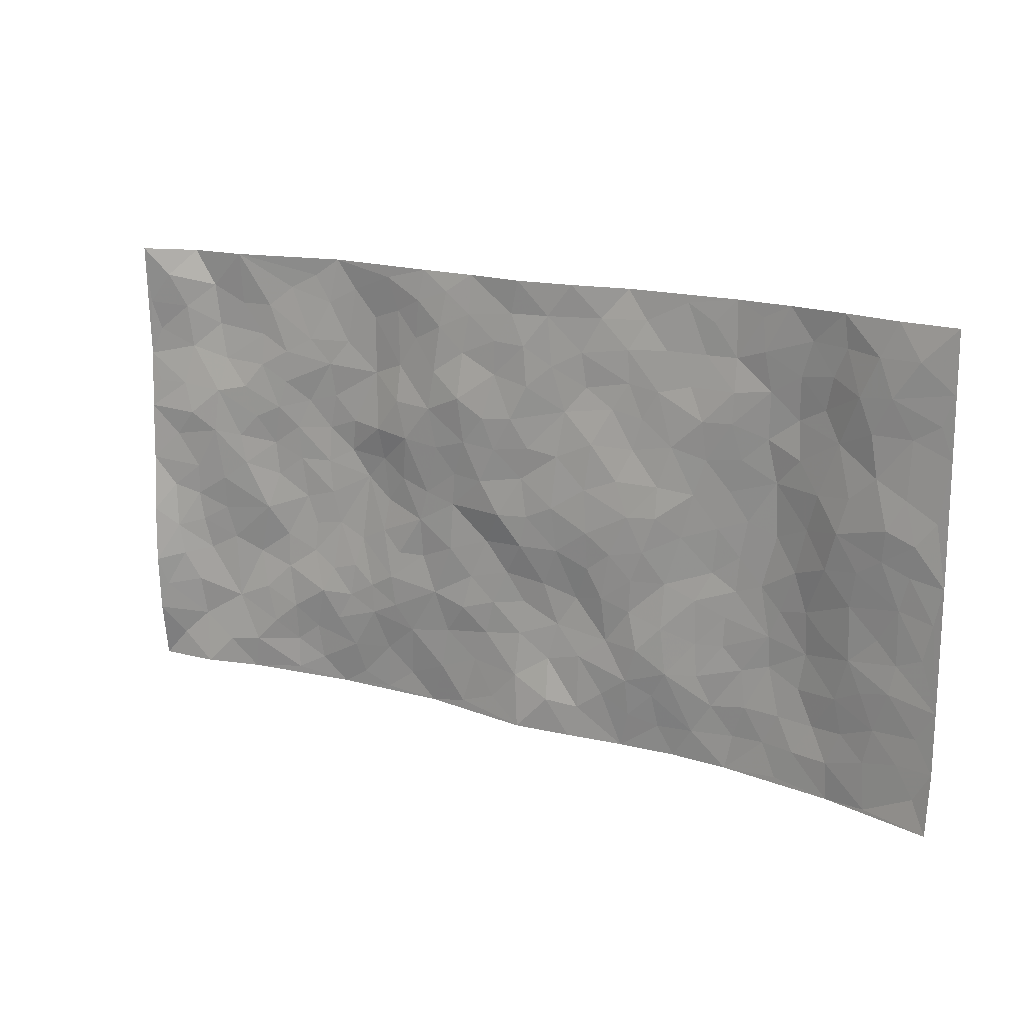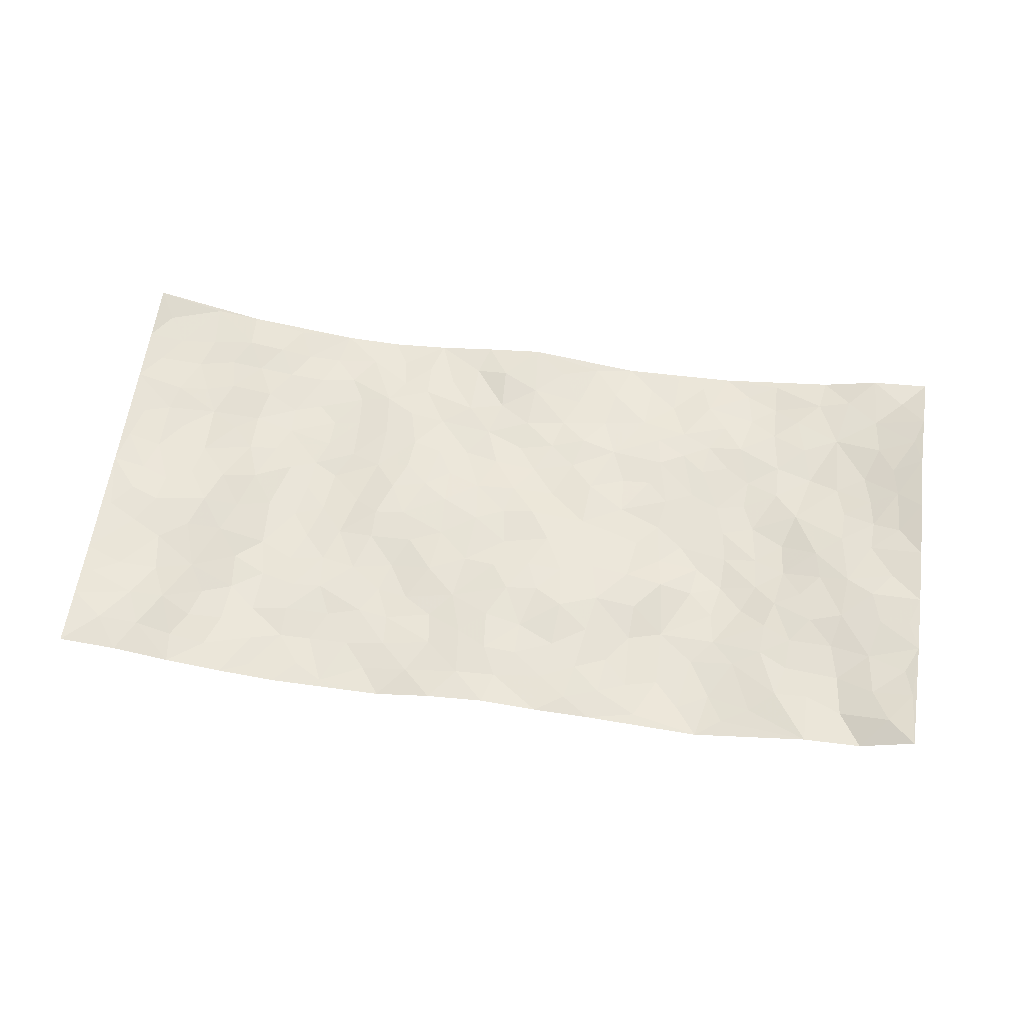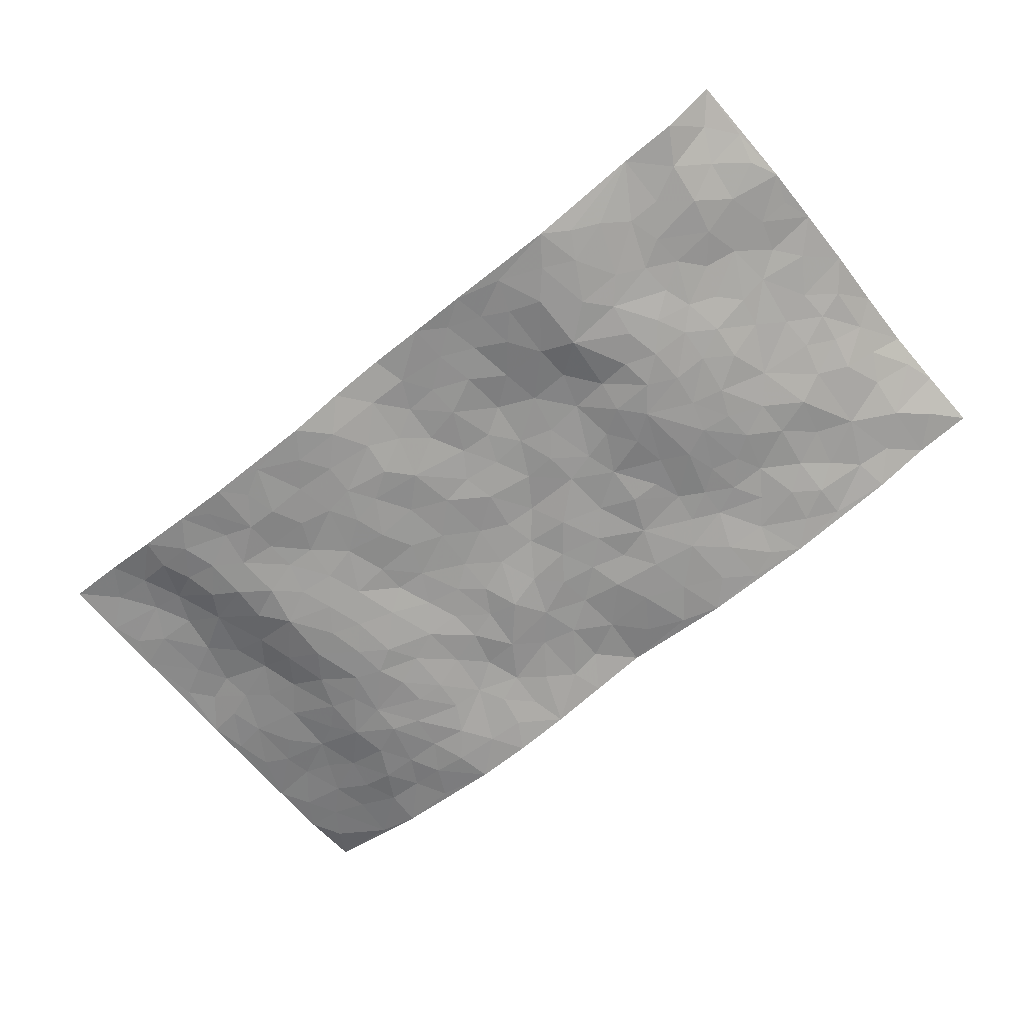
<metadata>
{"format":"obj","ext":"obj","renderer":"f3d","projection":"perspective","resolution":1024,"background":"white","views":[{"elev":15.9,"azim":31.8,"up":"+Y"},{"elev":58.6,"azim":-172.0,"up":"+Z"},{"elev":-67.7,"azim":-140.8,"up":"+Z"}]}
</metadata>
<code>
v -0.9818 0.002094 0.04295
v -0.9701 0.9995 0.07104
v 0.9745 0.003504 0.07837
v 0.9755 0.9997 0.05014
v -0.7983 0.3929 0.01854
v -0.9776 0.5007 0.06105
v -0.8588 0.358 0.0305
v 0.0005337 0.003666 0.006922
v -0.972 0.2501 0.07723
v -0.9203 0.338 0.05289
v -0.7378 0.001498 0.002399
v -0.9758 0.1253 0.06607
v -0.7143 0.2928 -0.005009
v -0.858 0.001228 0.03398
v -0.8435 0.2886 0.02239
v -0.4918 0.002532 -0.02598
v -0.9546 0.1879 0.06283
v -0.2937 0.1681 -0.01615
v -0.7796 0.3221 0.009997
v -0.8648 0.12 0.02679
v -0.9254 0.06389 0.03911
v -0.7975 0.06385 0.02042
v -0.6748 0.1268 0.001661
v -0.7261 0.07441 0.007835
v -0.8741 0.2071 0.03617
v -0.9082 0.2701 0.04923
v -0.7724 0.1767 0.009313
v -0.695 0.2097 0.002483
v -0.8641 0.4887 0.03645
v -0.9739 0.3758 0.07288
v -0.7345 0.9978 0.01612
v -0.5383 0.2226 -0.005932
v 0.2626 0.1563 -0.008911
v -0.9784 0.7507 0.05049
v -0.3683 0.3935 -0.01734
v -0.7836 0.7527 0.01338
v -0.8011 0.8311 0.009361
v -0.5841 0.4422 -0.01909
v -0.6022 0.6058 -0.01404
v -0.4922 0.9983 -0.03119
v -0.9556 0.6881 0.0507
v -0.6639 0.5627 -0.006205
v -0.391 0.7531 -0.03199
v -0.5111 0.2799 -0.01365
v -0.461 0.2253 -0.01143
v -0.4967 0.1623 -0.0103
v -0.4505 0.6363 -0.02723
v -0.3678 0.5602 -0.02321
v 0.1673 0.4728 0.001259
v -0.3343 0.2217 -0.009144
v -0.212 0.611 0.001307
v -0.3779 0.629 -0.01378
v -0.3023 0.05917 -0.02789
v -0.6281 0.7104 -0.004907
v -0.3959 0.1946 -0.009829
v -0.8701 0.6186 0.04521
v -0.0369 0.349 -0.01316
v 0.05898 0.3397 -0.0108
v 0.3005 0.4501 -0.003873
v -0.09567 0.5515 0.004909
v -0.166 0.5566 -0.002314
v 0.09254 0.6295 -0.003255
v -0.6351 0.3461 -0.008106
v -0.749 0.5742 0.01663
v -0.9499 0.8112 0.04611
v -0.5619 0.1297 -0.01461
v -0.3681 0.01333 -0.02745
v -0.7954 0.4663 0.02561
v -0.6193 0.1723 -0.004847
v -0.6164 0.01848 -0.01092
v -0.2442 0.00343 -0.02986
v -0.6183 0.08858 -0.0131
v -0.5487 0.05372 -0.01789
v -0.4325 0.03825 -0.02454
v -0.4522 0.1042 -0.01442
v -0.8904 0.6867 0.04126
v -0.9665 0.875 0.05837
v -0.7369 0.5093 0.0156
v -0.000104 0.9979 0.003719
v -0.8022 0.6759 0.02855
v -0.564 0.3147 -0.01596
v -0.5144 0.461 -0.02366
v 0.006391 0.5709 -0.0004339
v -0.04948 0.4823 0.006474
v 0.003977 0.4192 0.0005629
v -0.1231 0.1296 -0.0156
v -0.5717 0.6702 -0.02101
v -0.9144 0.5633 0.04545
v -0.732 0.6914 0.01513
v -0.4502 0.2971 -0.01479
v -0.6336 0.2674 -0.006764
v -0.5034 0.6884 -0.02834
v -0.1734 0.4857 -0.006104
v -0.2632 0.4365 -0.009033
v -0.648 0.6491 -0.001608
v -0.009665 0.1186 -0.001569
v -0.4162 0.5104 -0.03252
v -0.3441 0.2888 -0.007004
v -0.2416 0.5042 -0.006725
v -0.1802 0.3827 -0.005103
v -0.9781 0.6259 0.05715
v -0.7056 0.6229 0.009249
v -0.8123 0.5801 0.03266
v -0.3632 0.1113 -0.02275
v -0.5236 0.533 -0.02616
v -0.6843 0.406 0.002998
v -0.1293 0.3252 -0.01025
v -0.1485 0.2504 -0.006334
v -0.5205 0.6115 -0.03013
v 0.1083 0.7281 -0.009263
v -0.00209 0.2159 -0.009362
v -0.07174 0.2743 -0.01134
v 0.006127 0.289 -0.01513
v -0.4305 0.3636 -0.02181
v -0.1959 0.1853 -0.01615
v -0.6569 0.4879 -0.008892
v -0.5587 0.3809 -0.01955
v -0.4939 0.3913 -0.02393
v -0.3091 0.5245 -0.0126
v -0.259 0.3509 -0.01379
v -0.3559 0.4673 -0.02325
v -0.2261 0.2719 -0.009919
v -0.08997 0.4126 -0.01296
v -0.5971 0.5314 -0.01678
v -0.0909 0.1996 -0.01292
v -0.2131 0.09482 -0.01754
v -0.3998 0.2585 -0.01
v -0.9265 0.438 0.04908
v -0.8676 0.4211 0.0341
v 0.09353 0.4221 -0.001658
v 0.2111 0.237 -0.01363
v 0.08344 0.5162 0.003308
v 0.01998 0.4874 0.002293
v 0.168 0.3922 -0.005793
v 0.7892 0.4971 0.0298
v 0.2223 0.4328 -0.002518
v 0.2689 0.3124 -0.008157
v 0.1615 0.5664 -0.001291
v 0.1231 0.9979 -0.007889
v -0.2956 0.6196 -0.001135
v 0.4253 0.8791 -0.03081
v 0.4907 0.9979 -0.03006
v -0.2162 0.7811 0.001495
v -0.0589 0.8639 0.001715
v -0.3226 0.3491 -0.01133
v -0.4609 0.5659 -0.03289
v -0.07304 0.05449 -0.007127
v -0.1572 0.02385 -0.01727
v 0.123 0.002466 -0.007651
v 0.01338 0.8597 0.003037
v -0.01666 0.6994 0.007382
v 0.4251 0.1953 -0.02151
v 0.3445 0.2886 -0.009706
v 0.5955 0.5259 -0.02671
v 0.5281 0.5464 -0.03125
v 0.4591 0.1339 -0.02585
v 0.5267 0.2265 -0.02691
v 0.4171 0.3606 -0.02161
v 0.02287 0.6401 0.003048
v -0.05956 0.6273 0.006787
v -0.148 0.73 0.01331
v -0.08713 0.6931 0.00922
v -0.06073 0.7908 0.001139
v -0.1373 0.6332 0.006102
v 0.02101 0.7742 0.004384
v 0.2441 0.9971 -0.03371
v -0.01914 0.9263 -0.001575
v -0.2705 0.8462 -0.01264
v -0.2011 0.8803 -0.001015
v -0.3171 0.7806 -0.01735
v -0.2465 0.9985 -0.01163
v -0.2302 0.6963 0.003889
v -0.3206 0.7004 -0.006706
v -0.1412 0.8296 0.0008848
v -0.1232 0.9983 -0.007086
v 0.218 0.7448 -0.01711
v 0.1746 0.6664 -0.004733
v 0.3289 0.5941 -0.01131
v 0.2634 0.5219 -0.002835
v 0.2669 0.6644 -0.01797
v 0.426 0.7436 -0.01715
v 0.3571 0.6822 -0.01635
v 0.2864 0.732 -0.0208
v 0.06846 0.9285 -0.004491
v 0.07878 0.8224 -0.00396
v 0.1449 0.8569 -0.01504
v 0.2502 0.8722 -0.02243
v 0.3221 0.7924 -0.02136
v 0.2336 0.5945 -0.006692
v -0.8799 0.8677 0.03436
v -0.6835 0.8163 -0.0004955
v -0.8693 0.775 0.02855
v -0.8581 0.9978 0.01868
v -0.916 0.9402 0.05165
v -0.8113 0.921 0.01237
v -0.7345 0.8851 0.005418
v -0.6079 0.9291 -0.01291
v -0.6634 0.8856 -0.000213
v -0.6882 0.7458 0.004358
v -0.5622 0.8142 -0.01681
v -0.623 0.781 -0.005063
v -0.514 0.9008 -0.02799
v -0.3927 0.8781 -0.03299
v -0.5481 0.9601 -0.02344
v -0.4668 0.8157 -0.03072
v -0.445 0.9362 -0.03227
v -0.3476 0.9727 -0.01977
v -0.5137 0.7605 -0.02357
v -0.322 0.9012 -0.02003
v -0.2608 0.9306 -0.008365
v 0.1556 0.7838 -0.01772
v 0.2545 0.8031 -0.0211
v 0.1877 0.9324 -0.02123
v 0.394 0.8111 -0.02538
v 0.3375 0.8797 -0.02717
v 0.3817 0.9816 -0.0313
v 0.2883 0.9363 -0.0317
v 0.4424 0.9473 -0.0294
v 0.3829 0.4926 -0.01865
v 0.3287 0.528 -0.005477
v 0.4864 0.6037 -0.02898
v 0.4342 0.6639 -0.02158
v 0.4083 0.5872 -0.02022
v 0.3564 0.1888 -0.01093
v 0.4846 0.3336 -0.02845
v 0.4621 0.5217 -0.02787
v 0.3494 0.387 -0.01563
v -0.1252 0.9145 -0.001591
v -0.1851 0.9579 -0.004492
v 0.3231 0.1321 -0.01636
v 0.6155 0.01382 -0.01051
v 0.203 0.3324 -0.006185
v 0.274 0.3836 -0.00468
v 0.5882 0.2469 -0.02609
v 0.7337 0.9992 0.008711
v 0.977 0.2522 0.06111
v 0.4938 0.8119 -0.02032
v 0.7168 0.4872 0.01417
v 0.4906 0.7464 -0.01984
v 0.9764 0.5013 0.05435
v 0.6734 0.2938 -0.01282
v 0.5125 0.4673 -0.0312
v 0.7778 0.311 0.02107
v 0.5648 0.4149 -0.02728
v 0.4933 0.0005911 -0.02903
v 0.09155 0.2522 -0.01484
v 0.5092 0.07589 -0.02934
v 0.1364 0.3189 -0.01765
v 0.4195 0.2656 -0.02228
v 0.8725 0.2659 0.04293
v 0.6437 0.4615 -0.01114
v 0.5821 0.08126 -0.01954
v 0.4516 0.425 -0.02999
v 0.611 0.3712 -0.01994
v 0.2896 0.2315 -0.003918
v 0.4816 0.2705 -0.02738
v 0.2663 0.07762 -0.01707
v 0.3693 0.00134 -0.0332
v 0.2458 0.001561 -0.02436
v 0.2029 0.1141 -0.0126
v 0.06917 0.1699 -0.01138
v 0.1467 0.1895 -0.01023
v 0.6168 0.1468 -0.01584
v 0.7758 0.4231 0.02259
v 0.7497 0.2211 0.01247
v 0.6543 0.08028 -0.004852
v 0.6718 0.3844 -0.007233
v 0.7197 0.3391 0.004325
v 0.8848 0.3269 0.04083
v 0.7422 0.5677 0.02503
v 0.6964 0.1451 -0.005461
v 0.7659 0.15 0.01379
v 0.8396 0.368 0.0308
v 0.9408 0.3508 0.05116
v 0.8843 0.4393 0.04188
v 0.5861 0.3122 -0.02347
v 0.8213 0.1065 0.03066
v 0.3345 0.06264 -0.02598
v 0.4141 0.06766 -0.02705
v 0.07271 0.07889 0.002621
v 0.1438 0.07226 -0.009732
v 0.9756 0.7505 0.05064
v 0.7346 0.07917 0.009877
v 0.6596 0.2153 -0.01358
v 0.9589 0.4259 0.05294
v 0.9045 0.51 0.04637
v 0.8083 0.2507 0.02829
v 0.5369 0.1473 -0.02318
v 0.7376 0.001381 0.008899
v 0.506 0.3932 -0.03087
v 0.9388 0.0649 0.05847
v 0.9772 0.1275 0.06506
v 0.8403 0.181 0.03412
v 0.8981 0.1255 0.04796
v 0.83 0.009786 0.03533
v 0.9365 0.1896 0.05392
v 0.6678 0.5556 -0.004952
v 0.6919 0.633 0.004949
v 0.5894 0.6361 -0.02859
v 0.8234 0.6919 0.03607
v 0.6358 0.7717 -0.0217
v 0.9544 0.6257 0.05103
v 0.7652 0.6421 0.02627
v 0.8516 0.5957 0.04708
v 0.7341 0.7443 0.01008
v 0.8435 0.531 0.04075
v 0.9132 0.5748 0.05239
v 0.8892 0.6599 0.04498
v 0.6434 0.6925 -0.01478
v 0.569 0.7241 -0.02591
v 0.5128 0.6744 -0.02515
v 0.8499 0.8531 0.0442
v 0.7138 0.8717 0.002216
v 0.809 0.7773 0.0356
v 0.8947 0.7787 0.04288
v 0.7779 0.8449 0.02794
v 0.9726 0.8751 0.05026
v 0.6972 0.8029 -0.005384
v 0.9512 0.8122 0.04852
v 0.7424 0.9322 0.009536
v 0.8533 0.9994 0.03657
v 0.6128 0.9987 -0.01319
v 0.8179 0.9268 0.03555
v 0.9039 0.9291 0.04943
v 0.6637 0.935 -0.009485
v 0.5588 0.9014 -0.01849
v 0.4939 0.8809 -0.0279
v 0.5519 0.9696 -0.02128
v 0.573 0.822 -0.02248
v 0.6393 0.8611 -0.01541
f 29 6 128
f 12 21 20
f 26 10 9
f 55 45 46
f 27 19 15
f 26 9 17
f 101 6 88
f 12 1 21
f 7 15 19
f 125 86 96
f 84 123 85
f 129 29 128
f 25 27 15
f 12 20 17
f 73 75 66
f 22 14 11
f 26 17 25
f 9 12 17
f 25 15 26
f 5 129 7
f 52 146 48
f 55 18 50
f 7 19 5
f 20 27 25
f 124 82 105
f 41 76 34
f 20 14 22
f 14 20 21
f 14 21 1
f 24 22 11
f 24 27 22
f 72 66 69
f 69 32 91
f 70 24 11
f 24 23 27
f 17 20 25
f 27 20 22
f 10 15 7
f 10 26 15
f 23 28 27
f 27 13 19
f 28 23 69
f 13 27 28
f 119 121 94
f 10 7 129
f 6 30 128
f 9 10 30
f 36 192 80
f 80 102 89
f 118 81 44
f 64 103 78
f 115 126 86
f 45 32 46
f 91 63 13
f 129 68 29
f 95 87 54
f 95 54 199
f 202 40 204
f 82 97 105
f 29 88 6
f 18 55 104
f 148 126 71
f 38 82 124
f 50 18 122
f 117 82 38
f 5 19 106
f 82 117 118
f 80 64 102
f 127 45 55
f 194 77 190
f 98 35 114
f 39 124 105
f 127 50 98
f 106 19 13
f 66 75 46
f 39 95 42
f 63 117 38
f 95 89 102
f 101 56 76
f 51 140 99
f 18 53 126
f 62 83 132
f 45 127 90
f 112 113 57
f 103 29 68
f 130 85 58
f 109 39 105
f 35 94 121
f 113 246 58
f 151 165 163
f 120 100 94
f 114 127 98
f 192 190 65
f 95 39 87
f 36 191 37
f 67 104 74
f 56 101 88
f 13 63 106
f 192 34 76
f 268 241 243
f 108 115 125
f 93 84 60
f 133 84 85
f 156 288 157
f 101 76 41
f 80 103 64
f 105 97 146
f 99 61 51
f 92 109 47
f 125 96 111
f 158 227 153
f 75 104 55
f 69 66 32
f 81 91 32
f 106 78 68
f 42 64 78
f 77 34 65
f 24 70 72
f 75 73 16
f 16 71 67
f 2 34 77
f 13 28 91
f 103 56 88
f 56 80 76
f 72 69 23
f 11 16 70
f 16 73 70
f 16 67 74
f 115 18 126
f 24 72 23
f 73 72 70
f 16 74 75
f 72 73 66
f 32 45 44
f 84 83 60
f 66 46 32
f 78 106 116
f 117 63 81
f 67 53 104
f 103 68 78
f 69 91 28
f 36 80 89
f 106 38 116
f 106 68 5
f 81 118 117
f 62 132 138
f 32 44 81
f 53 67 71
f 57 58 85
f 123 100 107
f 93 60 61
f 33 230 224
f 8 96 147
f 132 133 130
f 140 48 119
f 93 100 123
f 122 98 50
f 164 60 160
f 53 71 126
f 125 112 108
f 193 194 195
f 75 55 46
f 63 91 81
f 56 103 80
f 196 198 31
f 18 104 53
f 121 48 97
f 38 106 63
f 118 97 82
f 97 35 121
f 51 172 140
f 130 134 49
f 87 39 109
f 288 252 263
f 97 114 35
f 47 43 92
f 57 113 58
f 248 130 58
f 34 101 41
f 114 90 127
f 116 124 42
f 145 94 35
f 118 114 97
f 167 79 175
f 98 145 35
f 85 123 57
f 43 47 52
f 199 36 89
f 42 78 116
f 159 83 62
f 88 29 103
f 74 104 75
f 118 44 90
f 173 140 172
f 42 95 102
f 190 192 37
f 65 190 77
f 89 95 199
f 125 111 112
f 92 87 109
f 18 115 122
f 177 180 176
f 112 57 107
f 109 105 146
f 93 94 100
f 285 286 275
f 96 86 147
f 137 232 131
f 57 123 107
f 87 92 208
f 49 134 136
f 132 130 49
f 161 164 162
f 50 127 55
f 122 108 107
f 122 107 100
f 48 140 52
f 118 90 114
f 99 119 94
f 123 84 93
f 36 37 192
f 48 121 119
f 120 122 100
f 39 42 124
f 38 124 116
f 248 58 246
f 44 45 90
f 98 122 120
f 146 52 47
f 94 93 99
f 168 209 170
f 212 183 188
f 202 197 200
f 42 102 64
f 107 108 112
f 99 93 61
f 8 280 96
f 112 111 113
f 125 115 86
f 115 108 122
f 128 30 10
f 5 68 129
f 10 129 128
f 132 49 138
f 83 84 133
f 130 133 85
f 83 133 132
f 248 134 130
f 156 152 224
f 151 110 165
f 212 186 211
f 153 224 249
f 254 251 244
f 246 261 262
f 225 158 249
f 49 136 179
f 185 184 150
f 214 188 181
f 181 188 182
f 161 163 174
f 143 170 172
f 110 211 185
f 184 79 167
f 174 228 169
f 62 110 159
f 163 150 144
f 210 169 229
f 170 143 168
f 176 211 110
f 98 120 145
f 94 145 120
f 48 146 97
f 109 146 47
f 148 86 126
f 147 86 148
f 71 8 148
f 8 147 148
f 244 276 254
f 232 136 134
f 174 143 161
f 60 83 160
f 163 162 151
f 159 160 83
f 261 281 262
f 259 281 149
f 219 220 59
f 246 113 111
f 33 255 131
f 157 256 152
f 137 255 153
f 230 278 279
f 262 260 33
f 154 155 242
f 131 255 137
f 248 131 232
f 281 280 149
f 259 258 278
f 220 179 59
f 159 151 160
f 162 160 151
f 164 61 60
f 228 174 144
f 144 174 163
f 159 110 151
f 161 172 164
f 186 184 185
f 161 162 163
f 61 164 51
f 160 162 164
f 187 217 213
f 150 163 165
f 205 202 200
f 79 184 139
f 170 43 173
f 174 169 143
f 161 143 172
f 167 144 150
f 176 180 183
f 172 170 173
f 223 226 221
f 185 150 165
f 99 140 119
f 207 206 203
f 172 51 164
f 43 52 173
f 173 52 140
f 167 175 228
f 228 229 169
f 210 168 169
f 177 110 62
f 189 138 179
f 62 138 177
f 136 232 233
f 181 182 222
f 150 184 167
f 178 180 189
f 49 179 138
f 177 138 189
f 180 178 182
f 178 179 220
f 307 308 304
f 222 223 221
f 215 187 188
f 176 183 212
f 187 213 186
f 214 215 188
f 185 211 186
f 237 181 239
f 182 188 183
f 110 185 165
f 216 215 141
f 211 176 212
f 182 183 180
f 176 110 177
f 213 184 186
f 178 189 179
f 177 189 180
f 195 190 37
f 197 198 200
f 195 194 190
f 34 192 65
f 80 192 76
f 37 196 195
f 194 2 77
f 193 2 194
f 196 37 191
f 31 193 195
f 198 196 191
f 31 195 196
f 199 201 191
f 197 204 31
f 198 191 201
f 31 198 197
f 201 199 54
f 36 199 191
f 54 208 201
f 208 43 205
f 208 54 87
f 198 201 200
f 206 205 203
f 43 170 203
f 210 207 209
f 40 202 206
f 31 204 40
f 197 202 204
f 208 205 200
f 43 203 205
f 205 206 202
f 203 209 207
f 171 40 207
f 40 206 207
f 208 200 201
f 43 208 92
f 170 209 203
f 168 143 169
f 207 210 171
f 168 210 209
f 188 187 212
f 212 187 186
f 166 139 213
f 184 213 139
f 237 214 181
f 215 214 141
f 216 141 218
f 213 217 166
f 142 166 216
f 217 216 166
f 187 215 217
f 216 217 215
f 237 141 214
f 142 216 218
f 223 222 182
f 179 136 59
f 223 220 219
f 267 238 251
f 237 327 141
f 223 182 178
f 158 290 253
f 220 223 178
f 59 233 227
f 233 59 136
f 248 246 131
f 153 249 158
f 251 254 267
f 223 219 226
f 111 261 246
f 297 251 238
f 276 256 157
f 167 228 144
f 229 228 175
f 175 171 229
f 229 171 210
f 260 257 33
f 265 271 272
f 266 289 283
f 269 243 250
f 249 224 152
f 266 283 271
f 227 233 137
f 253 227 158
f 325 313 320
f 135 264 275
f 310 329 239
f 270 298 297
f 249 256 225
f 275 273 269
f 311 222 221
f 155 154 299
f 234 276 157
f 310 311 299
f 222 239 181
f 221 226 155
f 266 263 252
f 242 290 244
f 264 273 275
f 273 264 243
f 242 244 154
f 276 290 225
f 288 234 157
f 240 282 302
f 275 286 306
f 225 290 158
f 234 263 284
f 241 254 276
f 233 232 137
f 137 153 227
f 264 135 238
f 244 251 154
f 260 259 257
f 227 253 219
f 33 224 255
f 154 297 299
f 240 302 307
f 297 154 251
f 264 268 243
f 253 226 219
f 271 284 263
f 277 294 293
f 290 242 253
f 241 234 284
f 59 227 219
f 242 155 226
f 252 245 231
f 157 152 156
f 257 230 33
f 152 256 249
f 278 230 257
f 262 33 131
f 224 153 255
f 259 278 257
f 134 248 232
f 230 279 224
f 96 261 111
f 261 96 280
f 280 281 261
f 246 262 131
f 252 247 245
f 268 267 241
f 283 277 272
f 288 247 252
f 275 274 285
f 295 291 294
f 267 268 264
f 263 234 288
f 309 310 299
f 290 276 244
f 283 272 271
f 267 254 241
f 265 243 241
f 236 240 285
f 297 238 270
f 303 305 298
f 241 276 234
f 221 155 299
f 272 277 293
f 250 243 287
f 286 285 240
f 284 271 265
f 271 263 266
f 295 3 291
f 225 256 276
f 241 284 265
f 289 266 231
f 3 292 291
f 321 235 323
f 293 294 296
f 279 278 258
f 245 279 258
f 279 156 224
f 260 281 259
f 280 8 149
f 262 281 260
f 231 266 252
f 267 264 238
f 306 304 270
f 283 289 295
f 243 269 273
f 236 269 250
f 294 292 296
f 274 236 285
f 269 274 275
f 250 287 293
f 245 289 231
f 236 274 269
f 156 279 247
f 242 226 253
f 247 279 245
f 243 265 287
f 288 156 247
f 265 272 293
f 296 292 236
f 293 287 265
f 295 294 277
f 277 283 295
f 236 250 296
f 289 3 295
f 292 294 291
f 293 296 250
f 300 304 308
f 325 320 235
f 329 330 326
f 270 304 303
f 270 303 298
f 309 305 301
f 135 306 270
f 299 297 298
f 298 309 299
f 238 135 270
f 300 314 305
f 303 300 305
f 304 306 307
f 300 303 304
f 282 319 315
f 322 325 235
f 275 306 135
f 307 306 286
f 240 307 286
f 308 307 302
f 302 282 308
f 308 282 315
f 305 309 298
f 310 309 301
f 310 301 329
f 310 239 311
f 222 311 239
f 299 311 221
f 319 312 315
f 312 323 316
f 301 305 318
f 305 314 316
f 300 308 315
f 316 314 312
f 312 314 315
f 315 314 300
f 323 312 324
f 316 313 318
f 282 4 317
f 330 313 325
f 4 321 324
f 235 320 323
f 282 317 319
f 312 319 317
f 326 325 322
f 316 320 313
f 316 318 305
f 142 218 327
f 327 218 141
f 316 323 320
f 324 312 317
f 4 324 317
f 321 323 324
f 318 313 330
f 328 326 322
f 326 327 329
f 329 327 237
f 326 328 327
f 322 142 328
f 327 328 142
f 329 237 239
f 301 318 330
f 326 330 325
f 330 329 301

</code>
